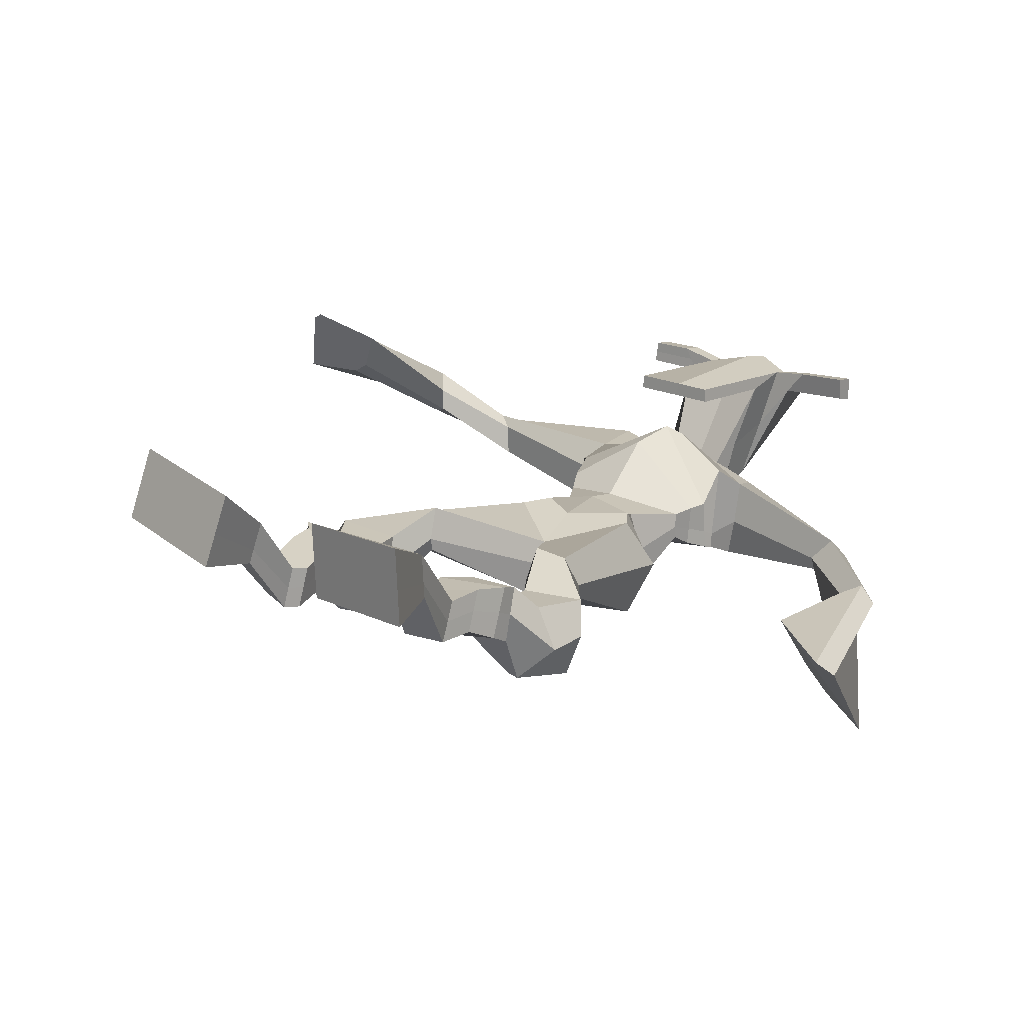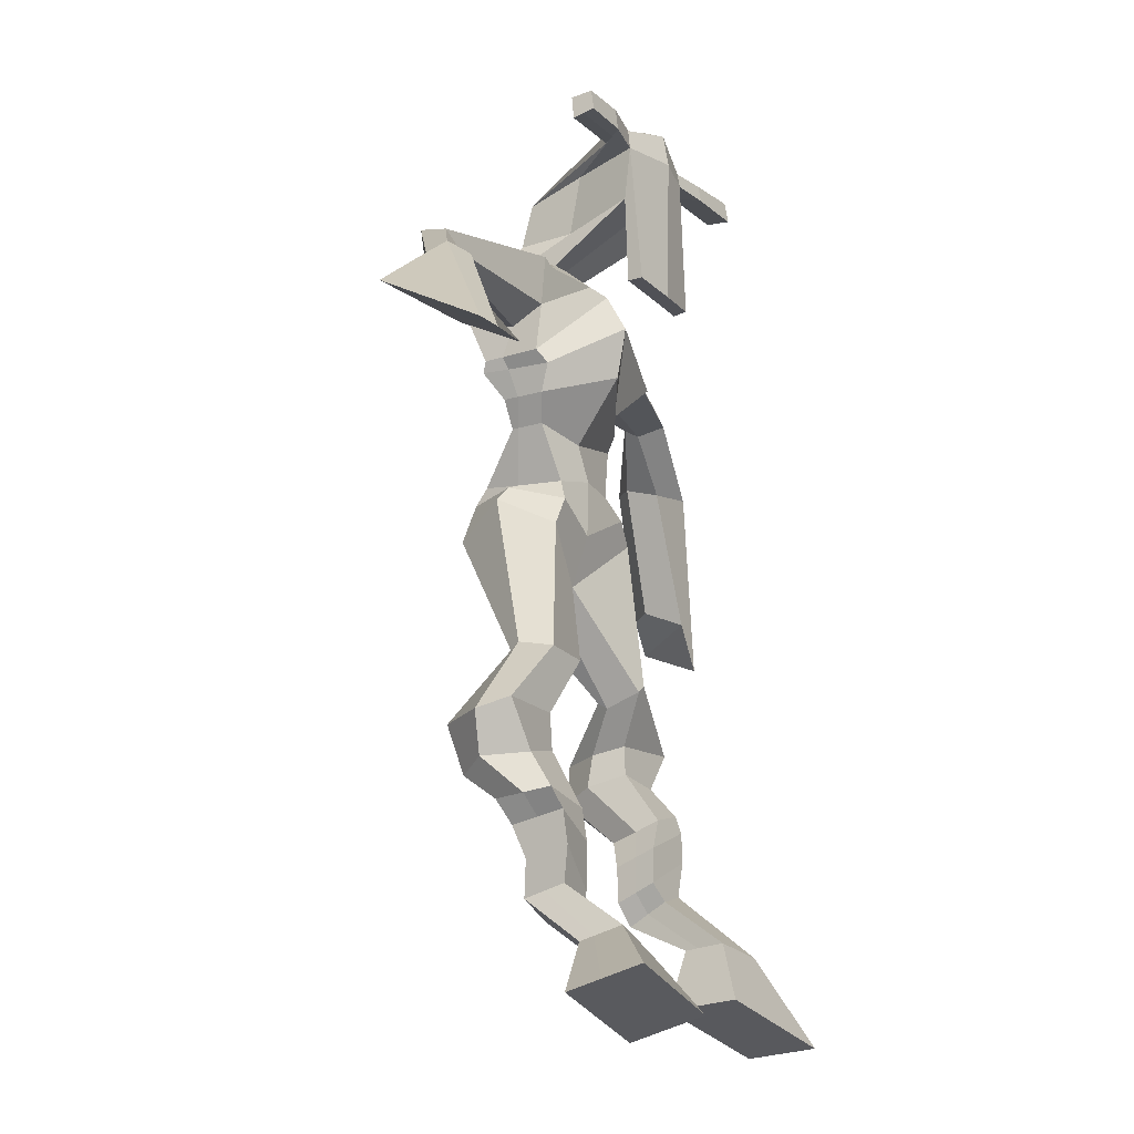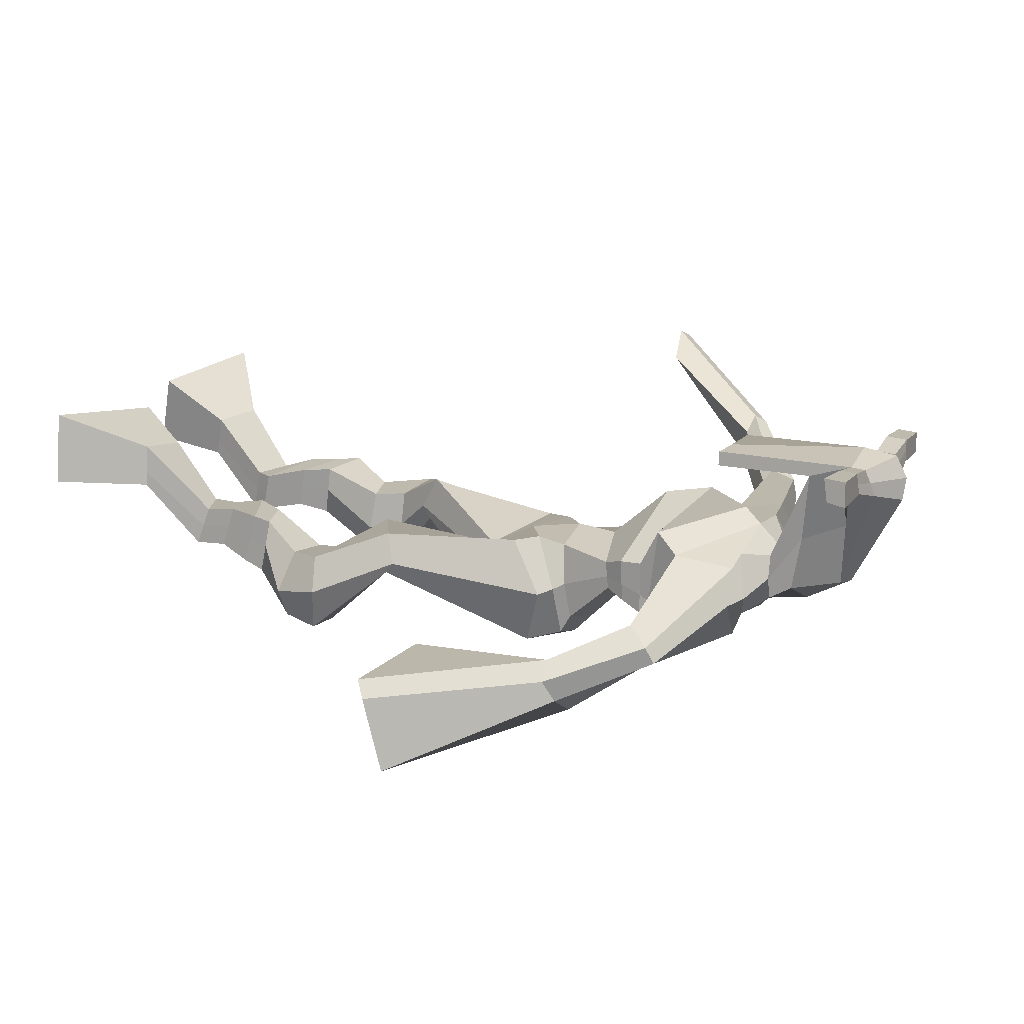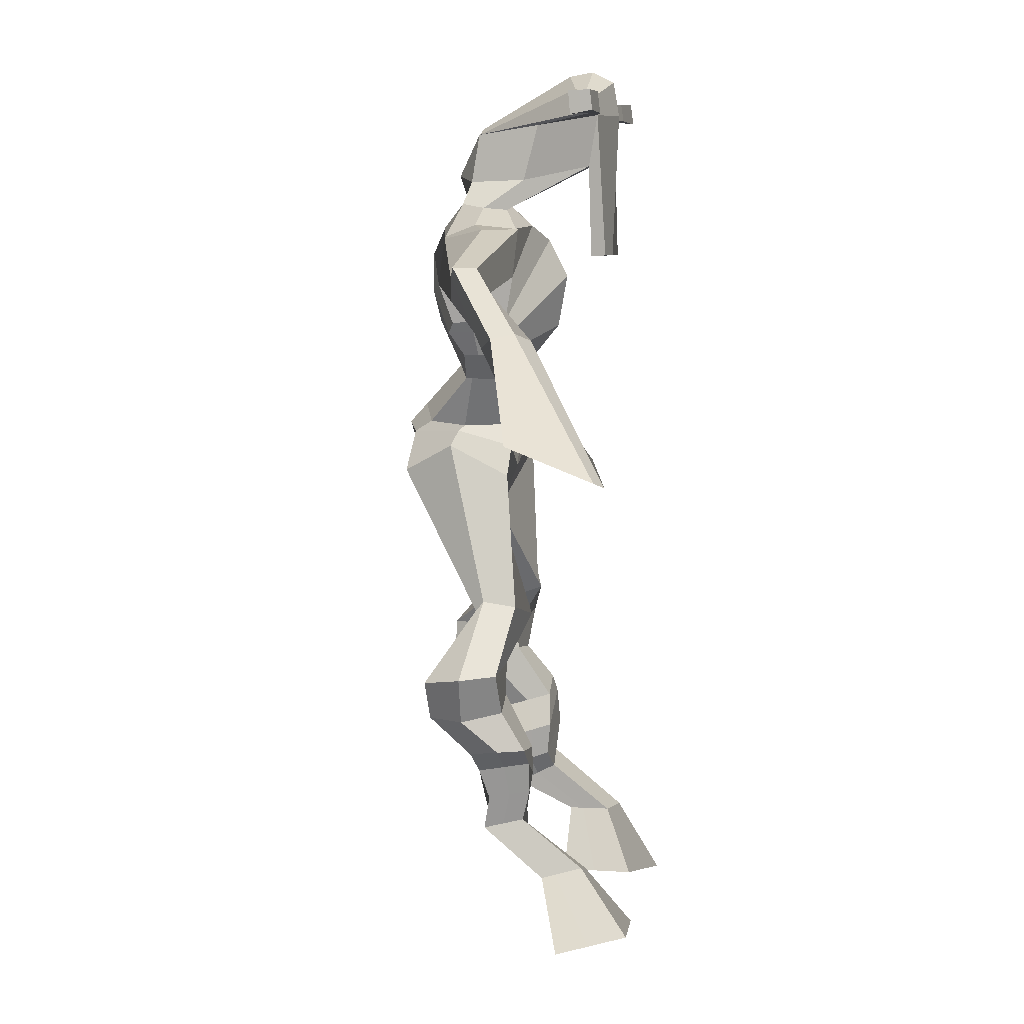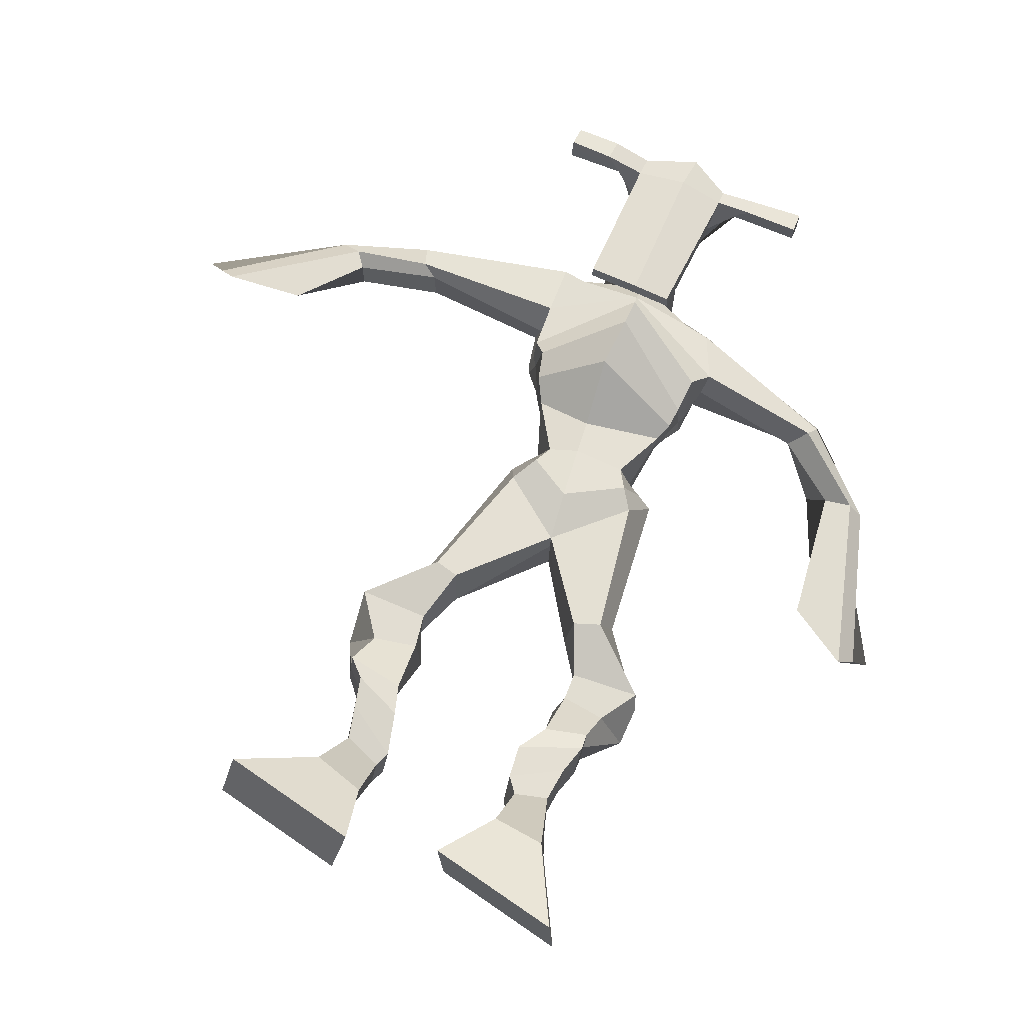
<metadata>
{"format":"obj","ext":"obj","renderer":"f3d","projection":"perspective","resolution":1024,"background":"white","views":[{"elev":17.2,"azim":42.9,"up":"+Z"},{"elev":-22.1,"azim":-57.8,"up":"+Y"},{"elev":12.2,"azim":116.7,"up":"+Z"},{"elev":4.3,"azim":-77.6,"up":"+Y"},{"elev":66.6,"azim":26.5,"up":"+Z"}]}
</metadata>
<code>
o g
v 0.2964 0.7332 -0.3978
v 0.3189 0.6303 -0.3736
v 0.3062 0.7491 -0.3362
v 0.3365 0.6586 -0.2665
v 0.2163 0.7499 -0.3893
v 0.1123 0.656 -0.3465
v 0.2263 0.7664 -0.3276
v 0.1299 0.6843 -0.2394
v 0.2885 0.8055 -0.4888
v 0.2939 0.8204 -0.428
v 0.2286 0.8244 -0.4853
v 0.2334 0.8391 -0.424
v 0.2966 0.8296 -0.492
v 0.3015 0.8445 -0.4308
v 0.2145 0.8758 -0.474
v 0.2197 0.8879 -0.4098
v 0.2768 0.8956 -0.4816
v 0.282 0.9078 -0.4175
v 0.1988 0.9216 -0.4865
v 0.2053 0.9344 -0.4081
v 0.2595 0.9384 -0.4937
v 0.266 0.9512 -0.4153
v 0.1692 0.9524 -0.4942
v 0.1767 0.9592 -0.4095
v 0.2228 1.022 -0.5696
v 0.2511 1.037 -0.4549
v 0.195 1.004 -0.5653
v 0.1852 1.017 -0.4473
v 0.2118 1.071 -0.5663
v 0.2395 1.089 -0.4513
v 0.1487 1.066 -0.5626
v 0.1318 1.082 -0.4451
v 0.2653 1.154 -0.4843
v 0.2615 1.166 -0.415
v 0.2081 1.174 -0.494
v 0.2192 1.18 -0.433
v 0.359 1.323 -0.5934
v 0.3608 1.326 -0.4902
v 0.2637 1.393 -0.6212
v 0.2591 1.385 -0.4548
v 0.5234 0.8023 -0.4011
v 0.475 0.7066 -0.4034
v 0.5183 0.8039 -0.3375
v 0.4669 0.7079 -0.2916
v 0.6049 0.7979 -0.3958
v 0.6817 0.673 -0.388
v 0.6001 0.7983 -0.3316
v 0.6736 0.6744 -0.2762
v 0.5133 0.8463 -0.4869
v 0.515 0.8763 -0.4294
v 0.5665 0.8728 -0.4943
v 0.5649 0.8949 -0.4357
v 0.4947 0.8792 -0.4958
v 0.4937 0.9014 -0.4368
v 0.569 0.9263 -0.4921
v 0.5685 0.9468 -0.4298
v 0.4864 0.9303 -0.4927
v 0.486 0.9507 -0.4305
v 0.5765 0.9723 -0.5124
v 0.5779 0.9956 -0.4362
v 0.5109 0.9757 -0.513
v 0.5107 0.9987 -0.4367
v 0.5734 1.003 -0.527
v 0.5742 1.021 -0.4436
v 0.5293 1.056 -0.6054
v 0.5087 1.077 -0.4904
v 0.5598 1.043 -0.602
v 0.5783 1.072 -0.4882
v 0.5363 1.116 -0.6051
v 0.5049 1.12 -0.49
v 0.5969 1.117 -0.6052
v 0.6126 1.132 -0.4832
v 0.47 1.182 -0.5139
v 0.4707 1.187 -0.4433
v 0.5223 1.212 -0.5196
v 0.5095 1.209 -0.4572
v 0.4531 1.437 -0.622
v 0.4633 1.419 -0.456
v 0.2892 1.779 -0.5624
v 0.3053 1.781 -0.4239
v 0.1545 1.685 -0.5395
v 0.1772 1.697 -0.4282
v 0.4599 1.708 -0.5775
v 0.482 1.708 -0.447
v 0.1965 1.76 -0.5395
v 0.2069 1.772 -0.4295
v 0.1363 1.755 -0.5256
v 0.1721 1.77 -0.4186
v -0.03003 1.656 -0.4743
v -0.05618 1.669 -0.4101
v -0.05113 1.691 -0.4698
v -0.07105 1.703 -0.4264
v -0.1305 1.581 -0.3928
v -0.1476 1.6 -0.3308
v -0.148 1.589 -0.4023
v -0.1801 1.609 -0.347
v -0.2131 1.461 -0.3007
v -0.2715 1.402 -0.203
v -0.2564 1.474 -0.3206
v -0.295 1.41 -0.2138
v 0.3812 1.781 -0.5553
v 0.4012 1.786 -0.4538
v 0.4356 1.787 -0.5739
v 0.4417 1.787 -0.4682
v 0.6504 1.714 -0.5694
v 0.6747 1.717 -0.5119
v 0.6613 1.735 -0.5761
v 0.683 1.745 -0.5414
v 0.7165 1.642 -0.6066
v 0.7939 1.637 -0.5448
v 0.7379 1.645 -0.6346
v 0.8162 1.64 -0.5721
v 0.8101 1.46 -0.6296
v 0.8896 1.374 -0.5838
v 0.8495 1.465 -0.6718
v 0.9114 1.394 -0.6054
v 0.3061 2.014 -0.363
v 0.3083 2.004 -0.2939
v 0.2259 1.987 -0.3391
v 0.2271 1.976 -0.3076
v 0.3677 1.989 -0.3482
v 0.3741 1.975 -0.3074
v 0.3762 1.886 -0.3242
v 0.3108 1.889 -0.3228
v 0.2364 1.869 -0.3198
v 0.2485 1.848 -0.509
v 0.3377 1.847 -0.5164
v 0.2956 1.86 -0.539
v 0.3758 1.953 -0.3047
v 0.2276 1.946 -0.3049
v 0.3237 1.924 -0.5015
v 0.302 1.935 -0.5014
v 0.3073 1.951 -0.2849
v 0.2614 1.922 -0.4998
v 0.09833 1.972 -0.326
v 0.09918 1.973 -0.2931
v 0.09971 1.942 -0.2897
v 0.09901 1.937 -0.3232
v 0.5114 1.989 -0.3395
v 0.5124 1.989 -0.3008
v 0.5148 1.956 -0.2969
v 0.5137 1.961 -0.3329
v 0.2353 1.54 -0.5154
v 0.3201 1.559 -0.5441
v 0.4429 1.576 -0.5229
v 0.446 1.574 -0.4795
v 0.3269 1.535 -0.4583
v 0.2374 1.539 -0.4655
v 0.2086 1.577 -0.5123
v 0.4554 1.603 -0.4734
v 0.214 1.576 -0.451
v 0.3042 1.63 -0.573
v 0.4485 1.604 -0.5385
v 0.317 1.623 -0.3834
v 0.4327 1.954 -0.2996
v 0.4308 1.98 -0.3027
v 0.4154 1.979 -0.337
v 0.3984 1.957 -0.3366
v 0.1674 1.976 -0.3295
v 0.1683 1.977 -0.2938
v 0.1689 1.944 -0.2902
v 0.2061 1.948 -0.3293
v 0.3177 1.735 -0.2965
v 0.3119 1.734 -0.3183
v 0.2374 1.731 -0.316
v 0.3779 1.736 -0.3203
v 0.376 1.736 -0.2983
v 0.2397 1.731 -0.2941
v 0.2996 1.817 -0.4622
v 0.2263 1.812 -0.5183
v 0.3429 1.814 -0.4647
v 0.2552 1.804 -0.4541
v 0.3571 1.818 -0.5306
v 0.2939 1.82 -0.5242
v 0.1782 1.612 -0.5297
v 0.4562 1.638 -0.4734
v 0.2026 1.614 -0.4332
v 0.2945 1.679 -0.5833
v 0.4629 1.639 -0.5513
v 0.318 1.702 -0.3693
v 0.1716 1.626 -0.5216
v 0.4631 1.67 -0.4177
v 0.1832 1.63 -0.441
v 0.289 1.738 -0.5807
v 0.4622 1.654 -0.5553
v 0.3113 1.758 -0.3973
v 0.3301 1.497 -0.6035
v 0.4297 1.503 -0.5822
v 0.3375 1.477 -0.4478
v 0.2654 1.471 -0.5799
v 0.4163 1.485 -0.4665
v 0.2901 1.466 -0.4658
v 0.1205 0.6691 -0.2967
v 0.2995 0.7384 -0.3774
v 0.2195 0.7554 -0.3689
v 0.3271 0.6434 -0.3238
v 0.2913 0.8126 -0.4585
v 0.2311 0.8317 -0.4548
v 0.2991 0.8369 -0.4615
v 0.2171 0.8818 -0.4419
v 0.2794 0.9017 -0.4495
v 0.2021 0.928 -0.4473
v 0.2627 0.9448 -0.4545
v 0.173 0.9558 -0.4518
v 0.2622 1.031 -0.5145
v 0.1395 1.007 -0.5019
v 0.2369 1.08 -0.5093
v 0.129 1.073 -0.5033
v 0.2719 1.144 -0.4618
v 0.2024 1.189 -0.4805
v 0.3588 1.328 -0.5337
v 0.2334 1.433 -0.5409
v 0.6779 0.6736 -0.3361
v 0.5217 0.8031 -0.3802
v 0.6033 0.7979 -0.3746
v 0.4712 0.7072 -0.3514
v 0.5145 0.8618 -0.458
v 0.5662 0.884 -0.4647
v 0.4944 0.8905 -0.4662
v 0.5688 0.9366 -0.4609
v 0.4862 0.9405 -0.4616
v 0.5772 0.9839 -0.4743
v 0.5108 0.9872 -0.4749
v 0.5738 1.012 -0.4853
v 0.4937 1.063 -0.5471
v 0.6193 1.064 -0.5463
v 0.5097 1.117 -0.548
v 0.617 1.128 -0.5421
v 0.4635 1.168 -0.4945
v 0.5252 1.226 -0.5035
v 0.4825 1.47 -0.5374
v 0.1727 1.671 -0.4746
v 0.471 1.708 -0.519
v 0.1488 1.776 -0.4804
v 0.113 1.767 -0.462
v -0.03449 1.66 -0.4274
v -0.08436 1.705 -0.4591
v -0.1362 1.589 -0.3602
v -0.1792 1.602 -0.3817
v -0.1679 1.435 -0.2382
v -0.3602 1.461 -0.322
v 0.4455 1.808 -0.5135
v 0.4835 1.796 -0.5185
v 0.6482 1.697 -0.5443
v 0.6817 1.758 -0.5642
v 0.7497 1.637 -0.5696
v 0.7822 1.644 -0.6098
v 0.7892 1.417 -0.5493
v 0.9335 1.437 -0.703
v 0.3068 2.02 -0.3272
v 0.2265 1.982 -0.3233
v 0.3709 1.982 -0.3278
v 0.3472 1.866 -0.4323
v 0.2555 1.851 -0.4272
v 0.351 1.939 -0.4031
v 0.2433 1.934 -0.4023
v 0.09875 1.972 -0.3095
v 0.09936 1.94 -0.3065
v 0.5119 1.989 -0.3201
v 0.5143 1.959 -0.3149
v 0.4437 1.574 -0.5037
v 0.2356 1.54 -0.506
v 0.4514 1.603 -0.5118
v 0.2106 1.576 -0.4901
v 0.4156 1.956 -0.3181
v 0.4231 1.979 -0.3199
v 0.1875 1.946 -0.3097
v 0.1678 1.976 -0.3117
v 0.2303 1.806 -0.4859
v 0.3616 1.817 -0.4991
v 0.4585 1.638 -0.5235
v 0.1897 1.613 -0.4932
v 0.4627 1.655 -0.5308
v 0.1781 1.629 -0.4961
v 0.2679 1.464 -0.5256
v 0.4325 1.494 -0.528
v 0.3352 1.468 -0.6321
v 0.4216 1.482 -0.6115
v 0.3502 1.397 -0.4574
v 0.2817 1.454 -0.6101
v 0.4383 1.451 -0.4515
v 0.2801 1.431 -0.4522
v 0.4554 1.483 -0.533
v 0.2519 1.456 -0.5321
f 1 5 11 9
f 4 3 7 8
f 193 195 5 6
f 193 196 4 8
f 196 194 3 4
f 6 5 1 2
f 198 12 16 200
f 7 3 10 12
f 195 7 12 198
f 194 1 9 197
f 200 16 20 202
f 12 10 14 16
f 9 11 15 13
f 197 9 13 199
f 20 18 22 24
f 16 14 18 20
f 13 15 19 17
f 199 13 17 201
f 21 23 27 25
f 17 19 23 21
f 201 17 21 203
f 202 20 24 204
f 206 28 32 208
f 203 21 25 205
f 204 24 28 206
f 24 22 26 28
f 29 31 35 33
f 28 26 30 32
f 25 27 31 29
f 205 25 29 207
f 209 33 37 211
f 207 29 33 209
f 208 32 36 210
f 32 30 34 36
f 185 184 79 83
f 210 36 40 212
f 36 34 38 40
f 33 35 39 37
f 41 49 51 45
f 44 48 47 43
f 213 46 45 215
f 213 48 44 216
f 216 44 43 214
f 46 42 41 45
f 218 220 56 52
f 47 52 50 43
f 215 218 52 47
f 214 217 49 41
f 220 222 60 56
f 52 56 54 50
f 49 53 55 51
f 217 219 53 49
f 60 64 62 58
f 56 60 58 54
f 53 57 59 55
f 219 221 57 53
f 61 65 67 63
f 57 61 63 59
f 221 223 61 57
f 222 224 64 60
f 226 228 72 68
f 223 225 65 61
f 224 226 68 64
f 64 68 66 62
f 69 73 75 71
f 68 72 70 66
f 65 69 71 67
f 225 227 69 65
f 229 211 37 73
f 227 229 73 69
f 228 230 76 72
f 72 76 74 70
f 184 181 81 79
f 230 231 78 76
f 76 78 38 74
f 73 37 77 75
f 268 159 135 257
f 133 129 122 118
f 186 182 84 80
f 274 183 82 232
f 273 185 83 233
f 183 186 80 82
f 234 235 88 86
f 82 88 92 90
f 82 80 86 88
f 79 81 87 85
f 90 92 96 94
f 235 87 91 237
f 232 82 90 236
f 87 81 89 91
f 95 93 97 99
f 236 90 94 238
f 91 89 93 95
f 237 91 95 239
f 240 98 100 241
f 239 95 99 241
f 94 96 100 98
f 238 94 98 240
f 242 102 104 243
f 83 79 101 103
f 80 84 104 102
f 104 84 106 108
f 108 106 110 112
f 83 103 107 105
f 233 83 105 244
f 243 104 108 245
f 109 111 115 113
f 245 108 112 247
f 105 107 111 109
f 244 105 109 246
f 248 113 115 249
f 246 109 113 248
f 112 110 114 116
f 247 112 116 249
f 250 117 119 251
f 250 118 122 252
f 156 155 141 140
f 131 132 117 121
f 132 134 119 117
f 130 133 118 120
f 172 169 124 125
f 174 170 126 128
f 173 174 128 127
f 270 173 127 253
f 169 171 123 124
f 269 172 125 254
f 129 133 163 167
f 128 126 134 132
f 127 128 132 131
f 253 127 131 255
f 130 125 165 168
f 254 125 130 256
f 258 137 136 257
f 161 160 136 137
f 267 161 137 258
f 159 162 138 135
f 260 142 139 259
f 158 157 139 142
f 266 156 140 259
f 265 158 142 260
f 192 189 147 148
f 276 188 145 261
f 275 192 148 262
f 189 191 146 147
f 187 190 143 144
f 188 187 144 145
f 148 147 154 151
f 261 145 153 263
f 262 148 151 264
f 147 146 150 154
f 144 143 149 152
f 145 144 152 153
f 255 131 158 265
f 252 122 156 266
f 131 121 157 158
f 122 129 155 156
f 119 134 162 159
f 256 130 161 267
f 130 120 160 161
f 251 119 159 268
f 165 164 163 168
f 164 166 167 163
f 133 130 168 163
f 123 129 167 166
f 124 123 166 164
f 125 124 164 165
f 234 86 172 269
f 80 102 171 169
f 242 101 173 270
f 101 79 174 173
f 79 85 170 174
f 86 80 169 172
f 151 154 180 177
f 263 153 179 271
f 264 151 177 272
f 154 150 176 180
f 152 149 175 178
f 153 152 178 179
f 177 180 186 183
f 271 179 185 273
f 272 177 183 274
f 180 176 182 186
f 178 175 181 184
f 179 178 184 185
f 278 277 187 188
f 277 280 190 187
f 279 281 191 189
f 284 282 192 275
f 283 278 188 276
f 282 279 189 192
f 281 283 276 191
f 280 284 275 190
f 175 272 274 181
f 176 271 273 182
f 149 264 272 175
f 150 263 271 176
f 102 242 270 171
f 85 234 269 170
f 120 251 268 160
f 134 256 267 162
f 121 252 266 157
f 129 255 265 155
f 143 262 264 149
f 146 261 263 150
f 190 275 262 143
f 191 276 261 146
f 155 265 260 141
f 157 266 259 139
f 141 260 259 140
f 162 267 258 138
f 138 258 257 135
f 126 254 256 134
f 123 253 255 129
f 170 269 254 126
f 171 270 253 123
f 117 250 252 121
f 118 250 251 120
f 111 247 249 115
f 110 246 248 114
f 114 248 249 116
f 106 244 246 110
f 107 245 247 111
f 103 243 245 107
f 84 233 244 106
f 101 242 243 103
f 93 238 240 97
f 96 239 241 100
f 97 240 241 99
f 92 237 239 96
f 89 236 238 93
f 81 232 236 89
f 88 235 237 92
f 85 87 235 234
f 182 273 233 84
f 181 274 232 81
f 160 268 257 136
f 75 77 231 230
f 71 75 230 228
f 70 74 229 227
f 74 38 211 229
f 66 70 227 225
f 63 67 226 224
f 62 66 225 223
f 67 71 228 226
f 59 63 224 222
f 58 62 223 221
f 54 58 221 219
f 50 54 219 217
f 55 59 222 220
f 43 50 217 214
f 45 51 218 215
f 51 55 220 218
f 42 216 214 41
f 46 213 216 42
f 48 213 215 47
f 35 210 212 39
f 31 208 210 35
f 30 207 209 34
f 34 209 211 38
f 26 205 207 30
f 23 204 206 27
f 22 203 205 26
f 27 206 208 31
f 19 202 204 23
f 18 201 203 22
f 14 199 201 18
f 10 197 199 14
f 15 200 202 19
f 3 194 197 10
f 5 195 198 11
f 11 198 200 15
f 2 1 194 196
f 6 2 196 193
f 8 7 195 193
f 39 212 284 280
f 78 231 283 281
f 40 38 279 282
f 231 77 278 283
f 212 40 282 284
f 38 78 281 279
f 37 39 280 277
f 77 37 277 278

</code>
